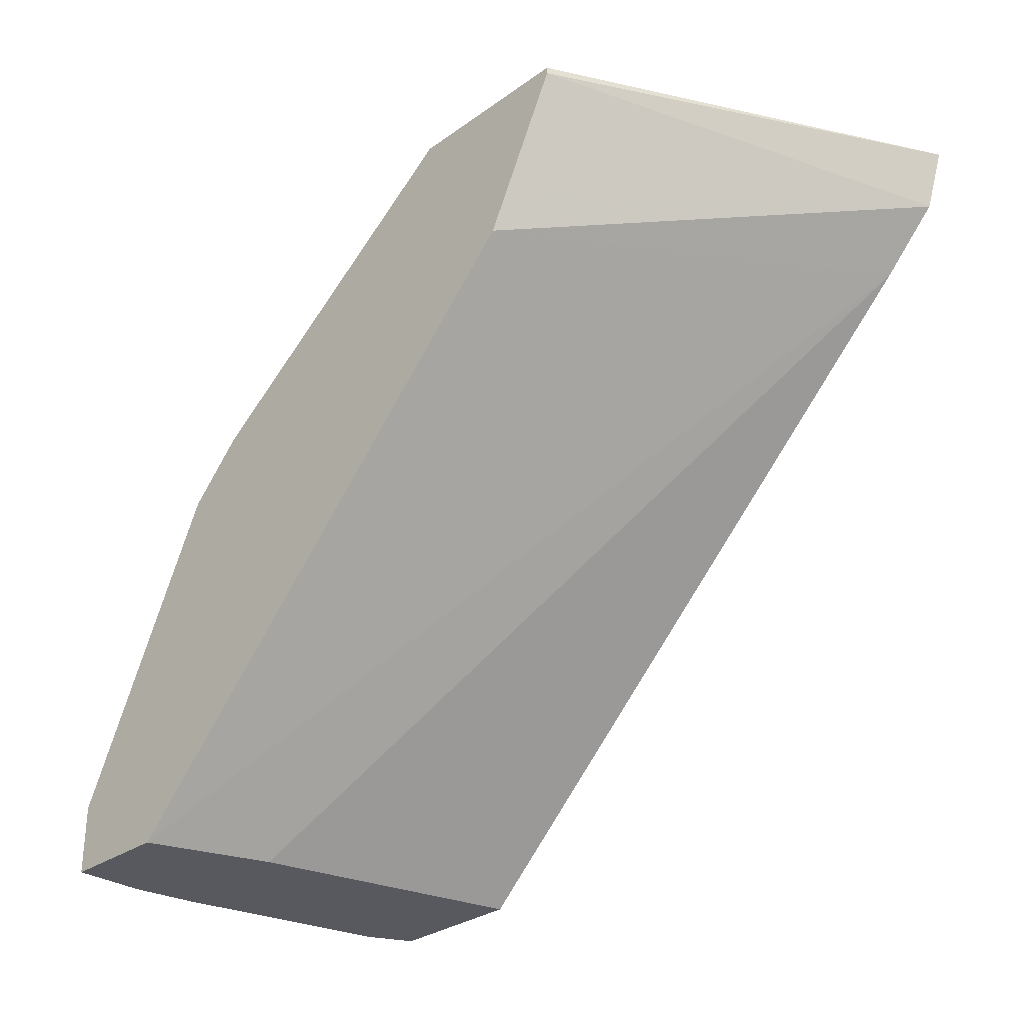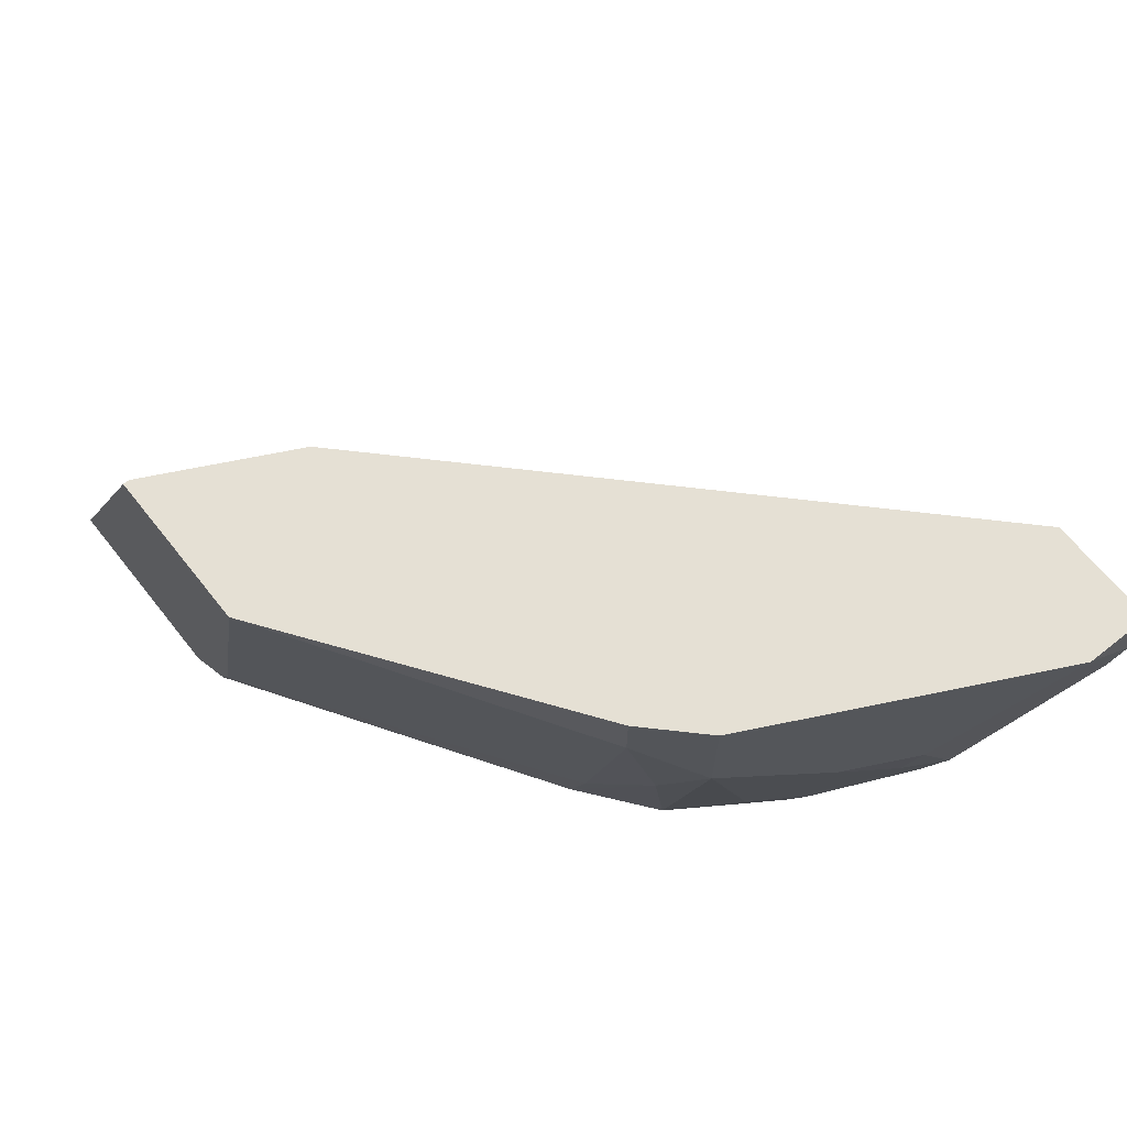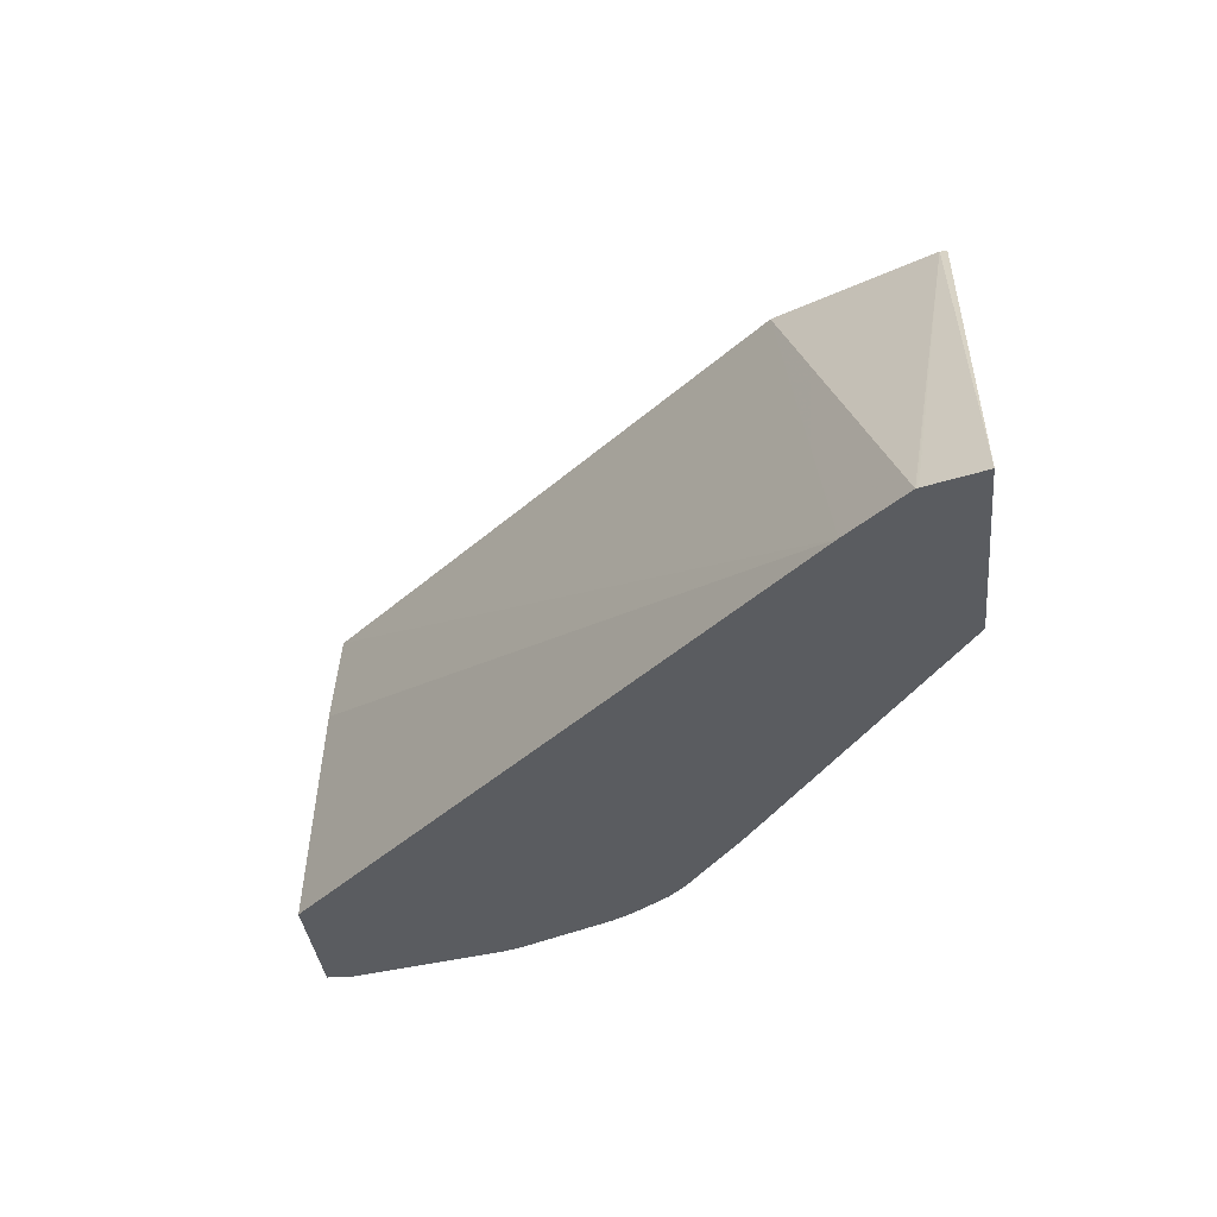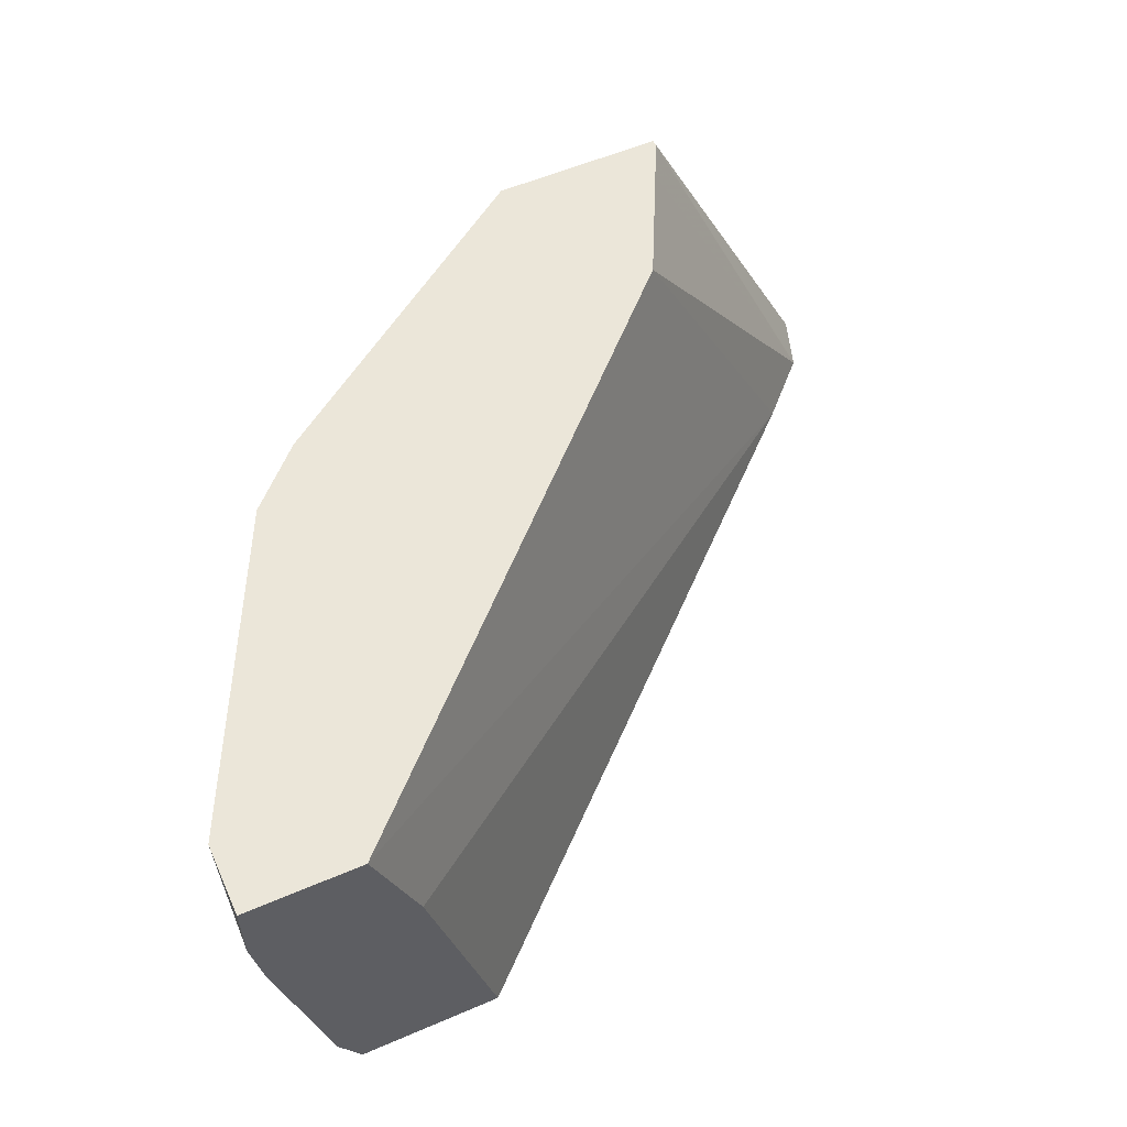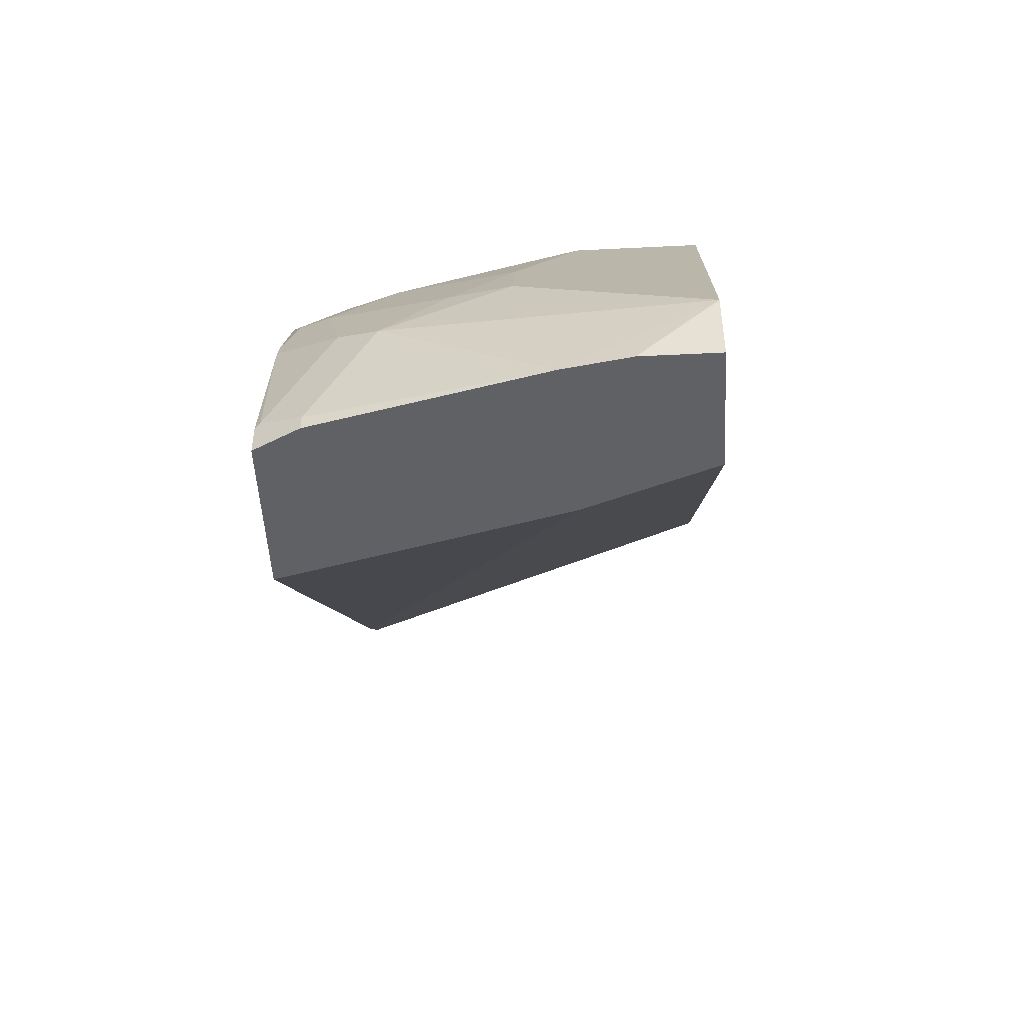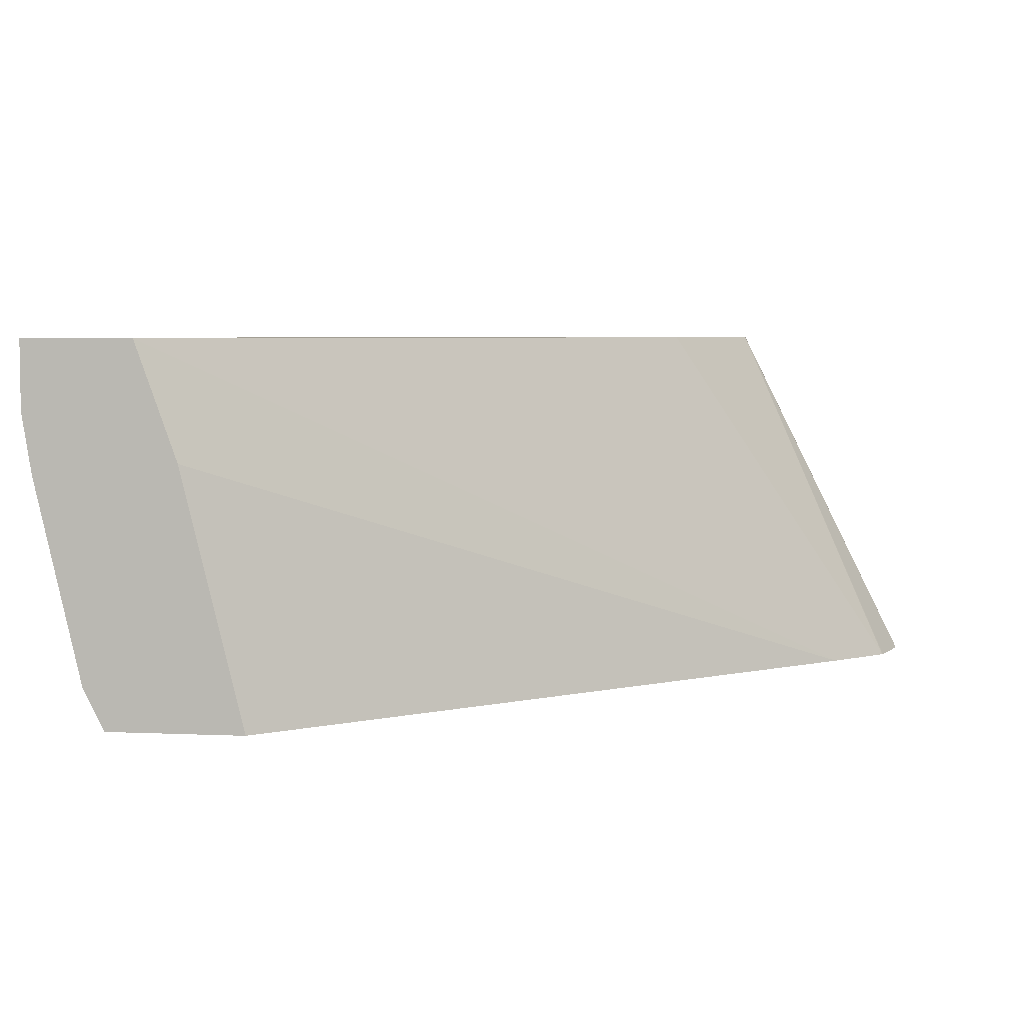
<metadata>
{"format":"obj","ext":"obj","renderer":"f3d","projection":"perspective","resolution":1024,"background":"white","views":[{"elev":-30.4,"azim":45.8,"up":"+Y"},{"elev":65.3,"azim":-128.4,"up":"+Z"},{"elev":-34.0,"azim":95.6,"up":"+Z"},{"elev":56.1,"azim":-24.2,"up":"+Z"},{"elev":-49.0,"azim":-86.8,"up":"+Y"},{"elev":5.1,"azim":7.9,"up":"+Z"}]}
</metadata>
<code>
v -0.09476 0.8139 -0.1369
v -0.1012 0.7946 -0.1369
v -0.17 0.8139 -0.1369
v -0.1623 0.8139 -7.85e-05
v -0.1623 0.8115 -7.85e-05
v -0.1014 0.7941 -0.1369
v -0.1928 0.8139 -0.1116
v -0.2891 0.7386 -0.1369
v -0.3043 0.738 -0.1217
v -0.2232 0.8139 -7.85e-05
v -0.1691 0.798 -7.85e-05
v -0.1016 0.7937 -0.1369
v -0.1979 0.8139 -0.1014
v -0.3195 0.7178 -0.1369
v -0.3145 0.7253 -0.1319
v -0.3314 0.7168 -0.1217
v -0.3347 0.7253 -0.071
v -0.3111 0.7371 -0.1014
v -0.2182 0.8139 -0.02042
v -0.3314 0.7371 -0.02029
v -0.3314 0.7371 -7.85e-05
v -0.1826 0.7709 -7.85e-05
v -0.1219 0.7734 -0.1369
v -0.1894 0.7574 -7.85e-05
v -0.3263 0.7118 -0.1369
v -0.3372 0.6988 -0.1369
v -0.3424 0.6911 -0.1369
v -0.355 0.6746 -0.1319
v -0.3516 0.6966 -0.1014
v -0.3516 0.7168 -0.04058
v -0.3516 0.7168 -0.02029
v -0.3517 0.7168 -7.85e-05
v -0.3652 0.5834 -7.85e-05
v -0.35 0.5834 -0.04298
v -0.3272 0.5834 -0.1369
v -0.3601 0.6569 -0.1369
v -0.3787 0.6357 -0.115
v -0.3601 0.6721 -0.1217
v -0.3719 0.6763 -0.06087
v -0.3652 0.6898 -0.04058
v -0.3652 0.6898 -0.02029
v -0.3787 0.6628 -7.85e-05
v -0.4058 0.5834 -7.85e-05
v -0.3779 0.5834 -0.1369
v -0.3627 0.6505 -0.1369
v -0.3787 0.5952 -0.1352
v -0.3855 0.629 -0.1014
v -0.3804 0.6518 -0.08115
v -0.3787 0.6628 -0.06087
v -0.399 0.6222 -7.85e-05
v -0.4058 0.6086 -7.85e-05
v -0.4058 0.5834 -0.02522
v -0.3787 0.5834 -0.1352
v -0.3779 0.5935 -0.1369
v -0.3855 0.5884 -0.1217
v -0.3855 0.6492 -0.06087
v -0.4023 0.5834 -0.04722
v -0.4058 0.5884 -0.02029
v -0.3855 0.5834 -0.1217
f 32 40 41
f 30 39 40
f 30 40 32
f 30 32 31
f 33 44 35
f 33 53 44
f 33 43 52
f 33 52 57
f 33 57 59
f 33 59 53
f 32 41 42
f 29 39 30
f 18 20 19
f 28 38 29
f 28 37 38
f 28 36 37
f 27 36 28
f 23 34 35
f 23 33 34
f 23 24 33
f 20 32 21
f 20 31 32
f 20 30 31
f 33 35 34
f 17 30 20
f 29 38 39
f 36 45 37
f 44 53 46
f 37 55 47
f 17 20 18
f 55 59 57
f 52 58 57
f 51 57 58
f 50 56 51
f 49 56 50
f 48 56 49
f 47 57 51
f 47 55 57
f 47 56 48
f 46 59 55
f 46 53 59
f 45 54 46
f 44 46 54
f 43 58 52
f 43 51 58
f 42 49 50
f 39 41 40
f 39 42 41
f 39 49 42
f 39 48 49
f 38 48 39
f 37 45 46
f 37 48 38
f 37 47 48
f 37 46 55
f 16 30 17
f 47 51 56
f 16 28 29
f 4 10 21
f 3 9 7
f 3 8 9
f 2 5 6
f 1 5 2
f 1 4 5
f 1 10 4
f 1 19 10
f 1 13 19
f 1 7 13
f 1 3 7
f 1 8 3
f 1 14 8
f 1 25 14
f 1 26 25
f 1 27 26
f 1 36 27
f 1 45 36
f 1 54 45
f 1 44 54
f 1 35 44
f 1 23 35
f 1 12 23
f 1 2 6
f 16 29 30
f 4 21 32
f 4 32 42
f 1 6 12
f 4 50 51
f 4 42 50
f 16 25 26
f 15 25 16
f 14 25 15
f 13 18 19
f 12 24 23
f 12 22 24
f 11 22 12
f 10 20 21
f 10 19 20
f 9 18 13
f 9 17 18
f 16 26 27
f 9 15 16
f 4 51 43
f 9 16 17
f 4 43 33
f 4 33 24
f 4 24 22
f 4 22 11
f 16 27 28
f 5 11 12
f 5 12 6
f 7 9 13
f 8 15 9
f 8 14 15
f 4 11 5

</code>
